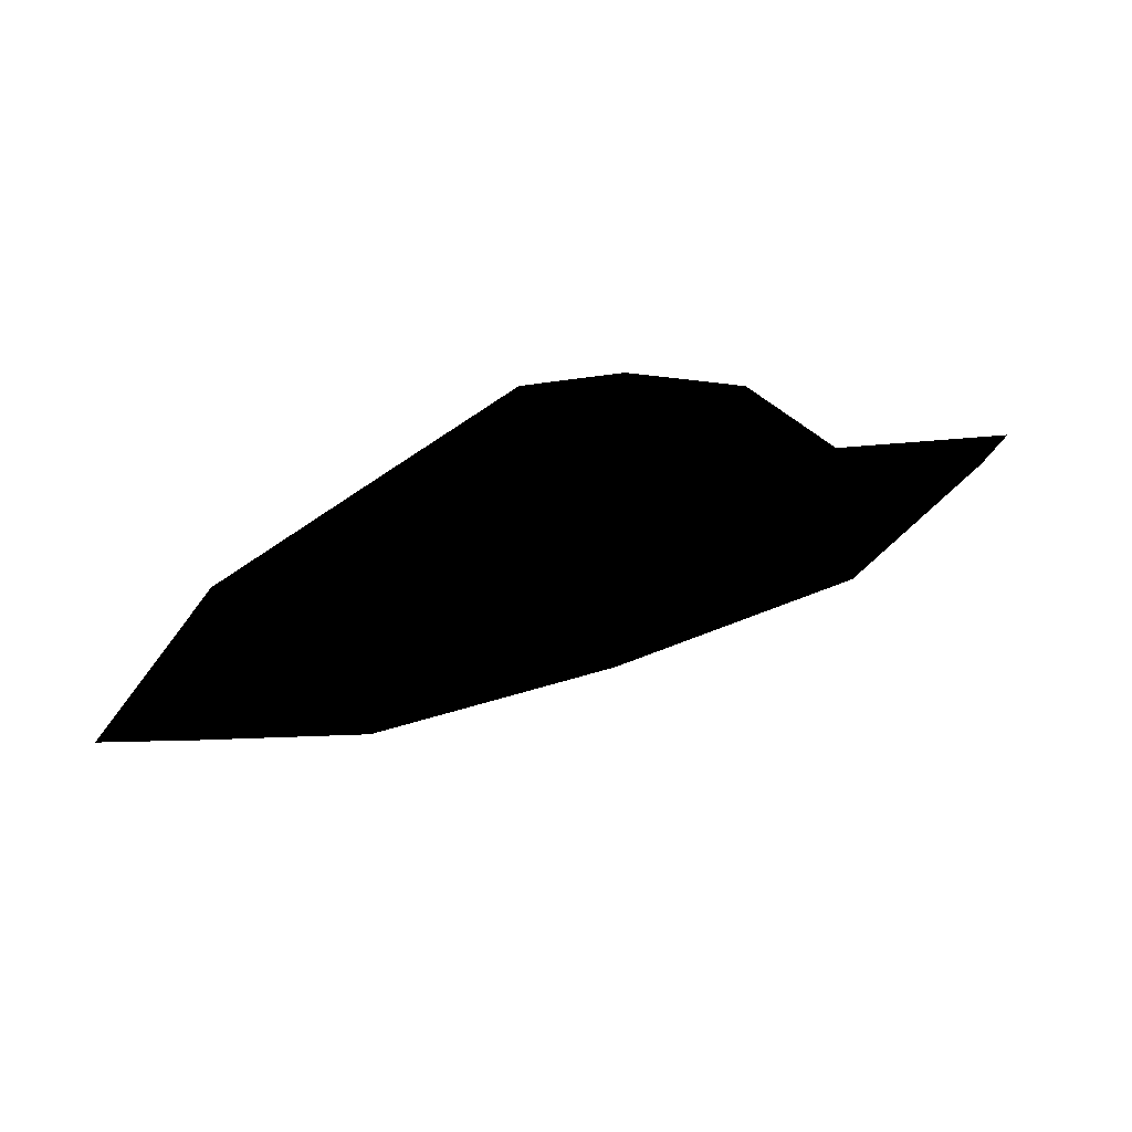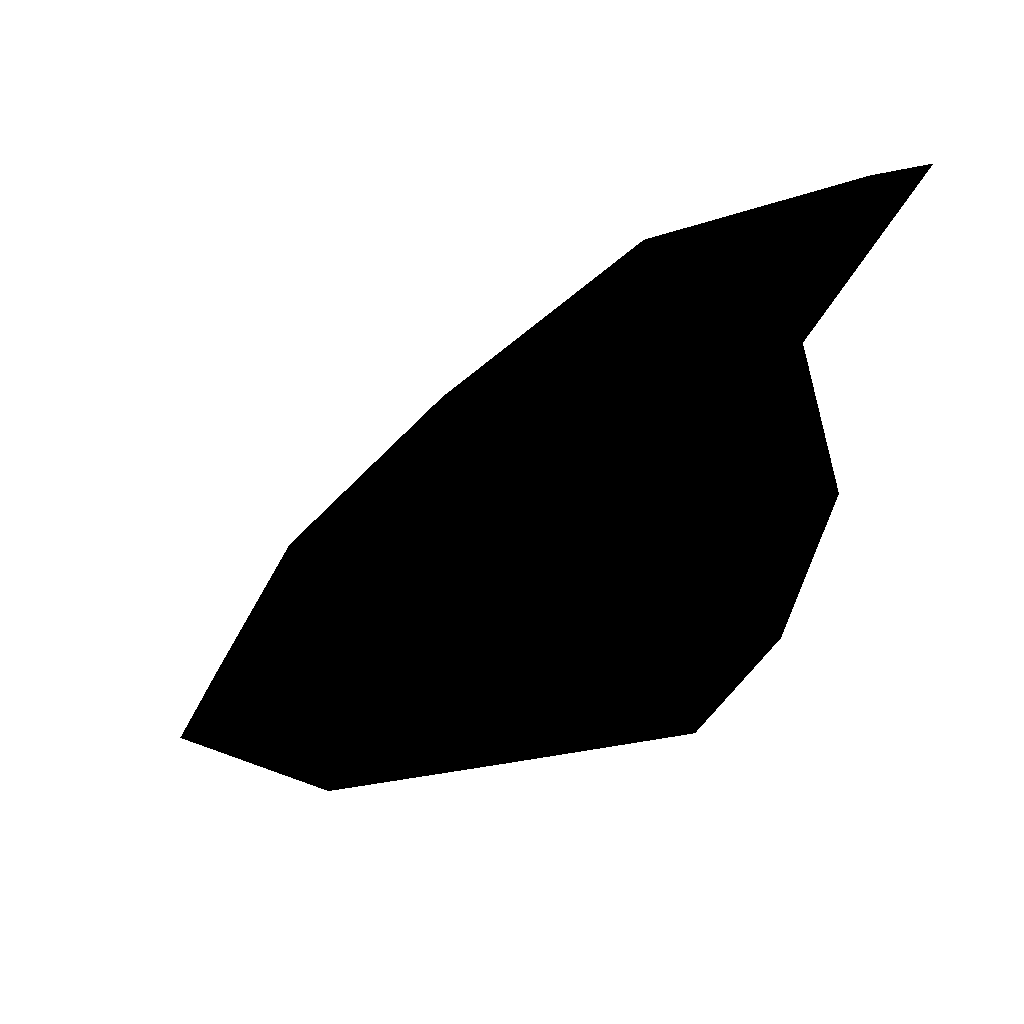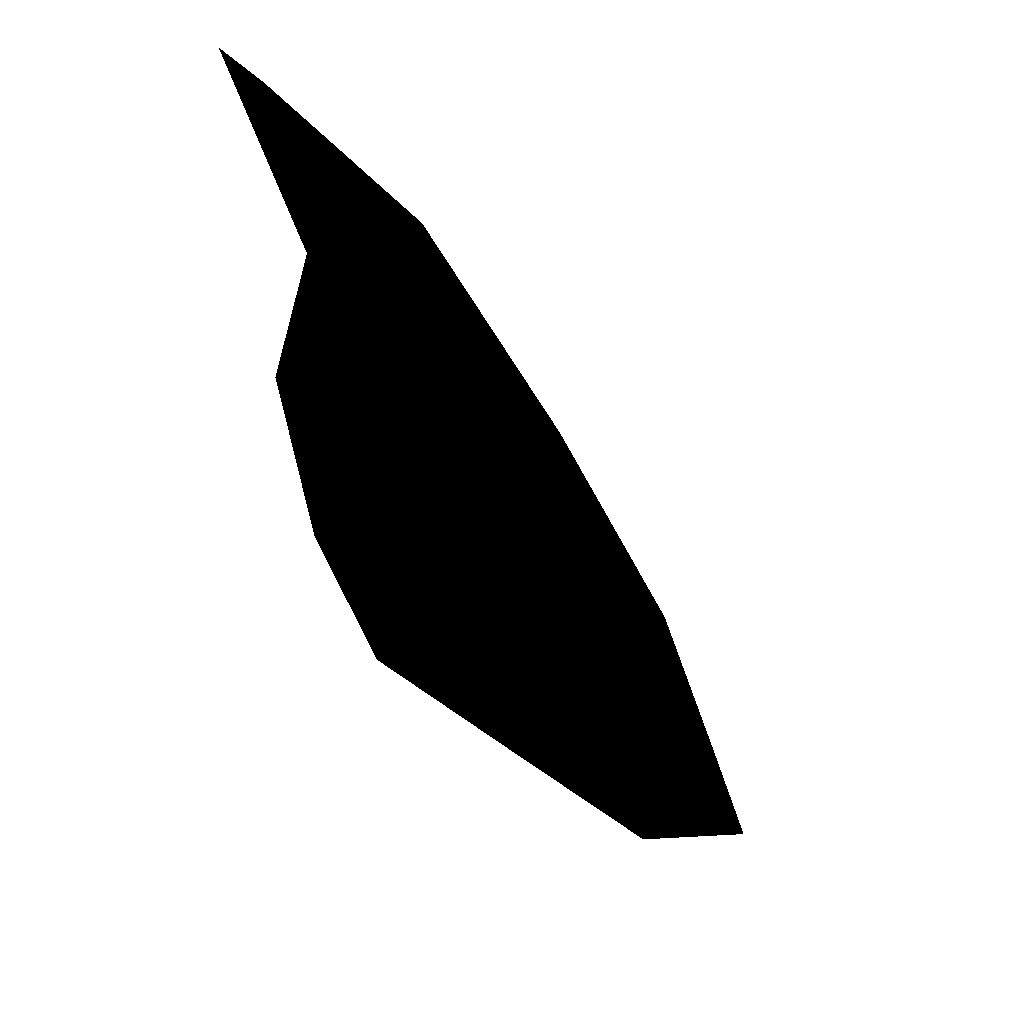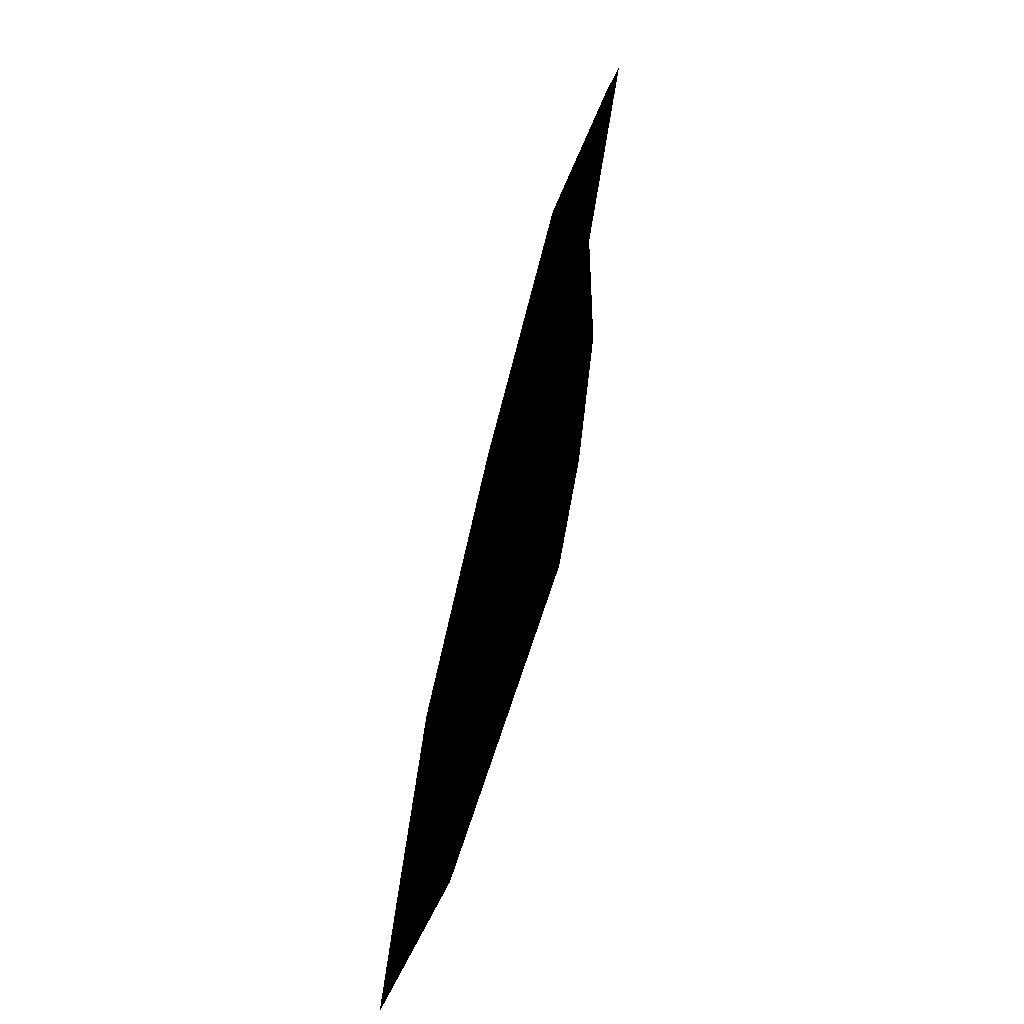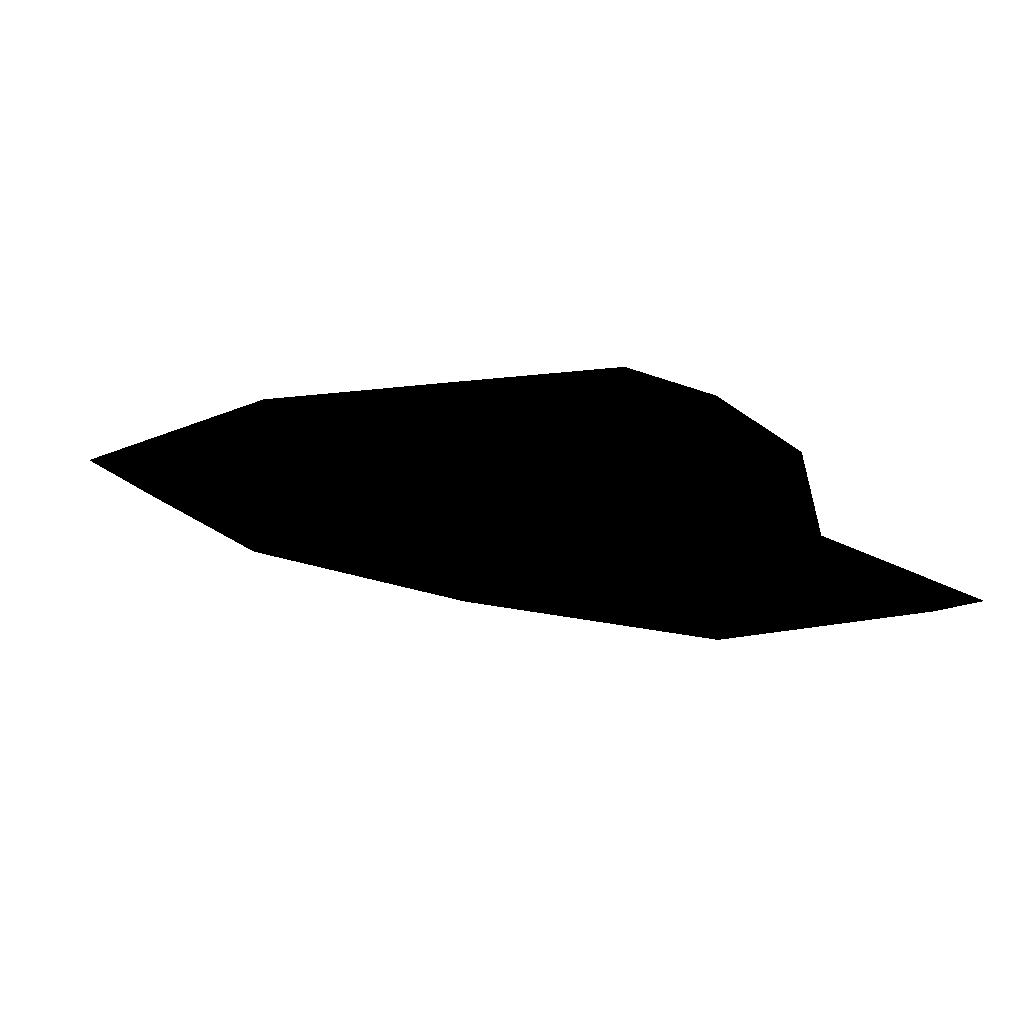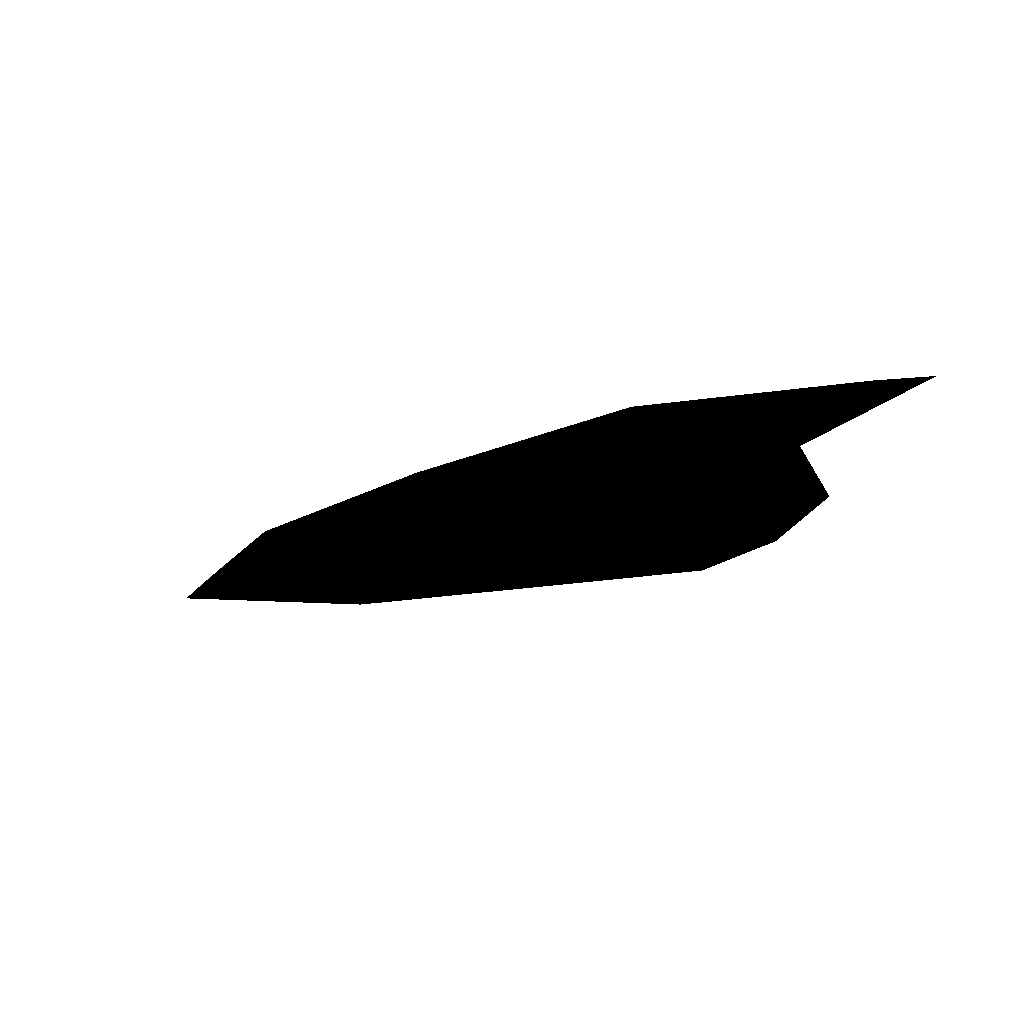
<metadata>
{"format":"obj","ext":"obj","renderer":"f3d","projection":"perspective","resolution":1024,"background":"white","views":[{"elev":44.2,"azim":125.6,"up":"+Z"},{"elev":-5.6,"azim":-143.4,"up":"+Y"},{"elev":-23.7,"azim":-55.8,"up":"+Y"},{"elev":35.1,"azim":104.7,"up":"+Y"},{"elev":43.4,"azim":164.0,"up":"+Z"},{"elev":-23.1,"azim":-172.1,"up":"+Z"}]}
</metadata>
<code>
g eye_r_02
v -2.207 1.544 -5.102e-05
v -1.819 0.7467 -5.102e-05
v -2.547 1.55 -5.102e-05
v -1.478 0.7626 -5.102e-05
v -0.8727 1.404 -5.102e-05
v -1.482 0.02301 -5.102e-05
v -2.008 -0.02608 -5.102e-05
v -1.672 -0.7309 -5.102e-05
v -0.5275 0.3928 -5.102e-05
v 0.492 0.6844 -5.102e-05
v -0.8249 -0.9557 -5.102e-05
v -1.165 -1.205 -5.102e-05
v 0.0504 -1.234 -5.102e-05
v 0.03352 -1.373 -5.102e-05
v -0.7363 -0.7953 -5.102e-05
v -1.284 0.1681 -5.102e-05
v -0.5954 0.01791 -5.102e-05
v 0.4697 -0.02718 -5.102e-05
v 1.3 -1.17 -5.102e-05
v 1.327 -1.55 -5.102e-05
v 0.3349 -0.5003 -5.102e-05
v 1.259 -0.4799 -5.102e-05
v 1.652 -0.09858 -5.102e-05
v 0.1075 -1.071 -5.102e-05
v 2.05 -1.089 -5.102e-05
v 2.547 -1.25 -5.102e-05
v 1.279 -1.036 -5.102e-05
v 2.123 -0.9997 -5.102e-05
v 2.217 -0.8168 -5.102e-05
v 1.91 -1.017 -5.102e-05
v 1.252 -0.6627 -5.102e-05
g eye_r_02_0
f 3 2 1
f 2 4 1
f 5 1 4
f 4 2 6
f 2 7 6
f 7 8 6
f 9 5 4
f 10 5 9
f 6 8 11
f 12 11 8
f 13 11 12
f 14 13 12
f 6 11 15
f 11 13 15
f 6 16 4
f 16 6 15
f 16 17 4
f 4 17 9
f 16 15 17
f 18 10 9
f 9 17 18
f 19 13 14
f 20 19 14
f 15 21 17
f 17 21 18
f 10 18 22
f 18 21 22
f 23 10 22
f 13 24 15
f 13 19 24
f 24 21 15
f 25 19 20
f 26 25 20
f 19 27 24
f 24 27 21
f 19 25 27
f 26 28 25
f 23 22 28
f 26 29 28
f 29 23 28
f 28 30 25
f 25 30 27
f 30 28 22
f 21 31 22
f 27 31 21
f 27 30 31
f 31 30 22

</code>
